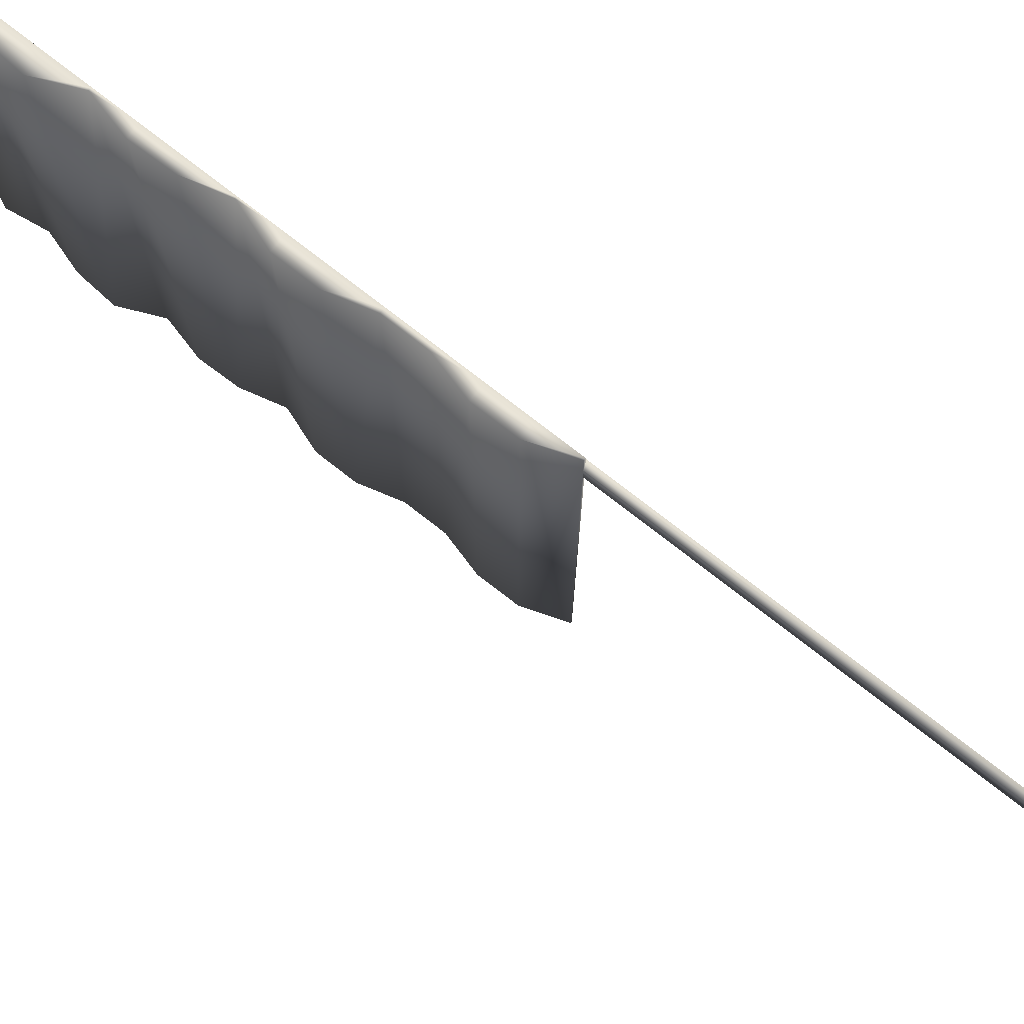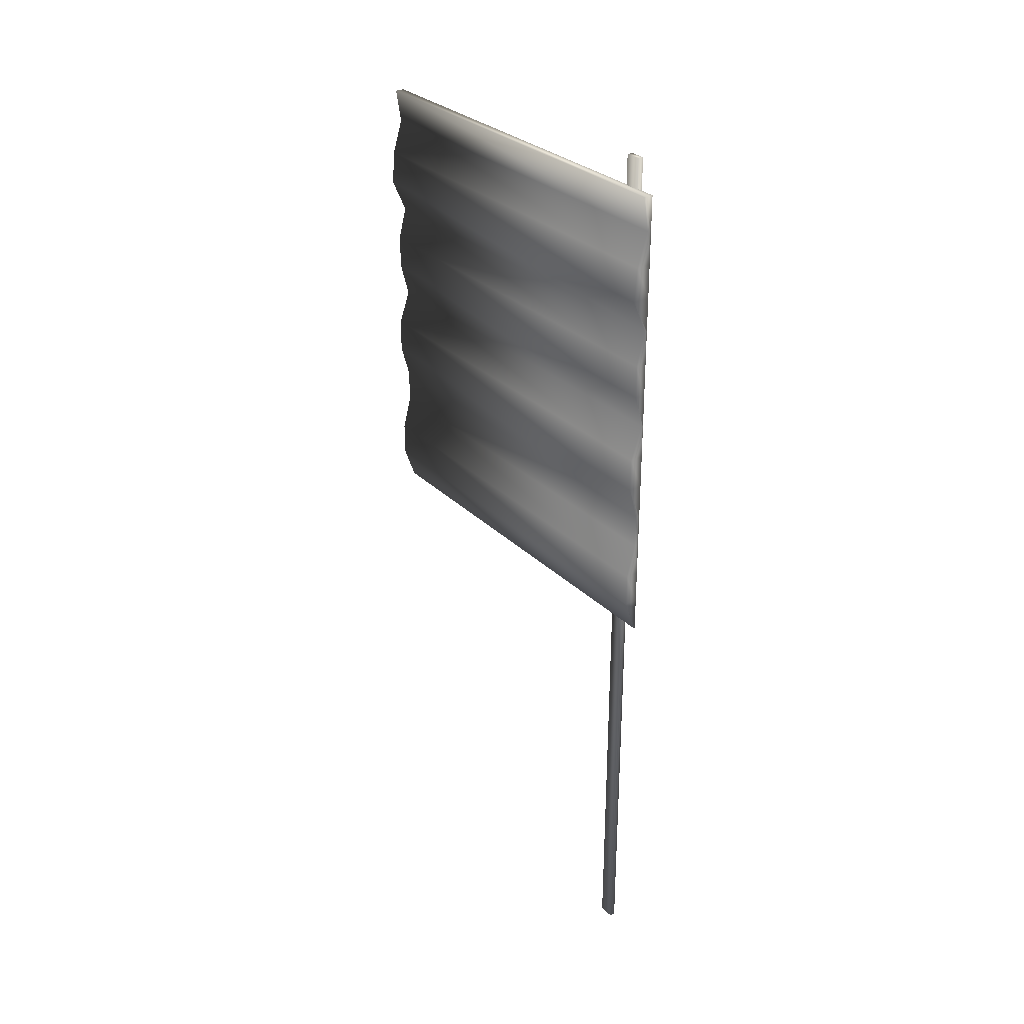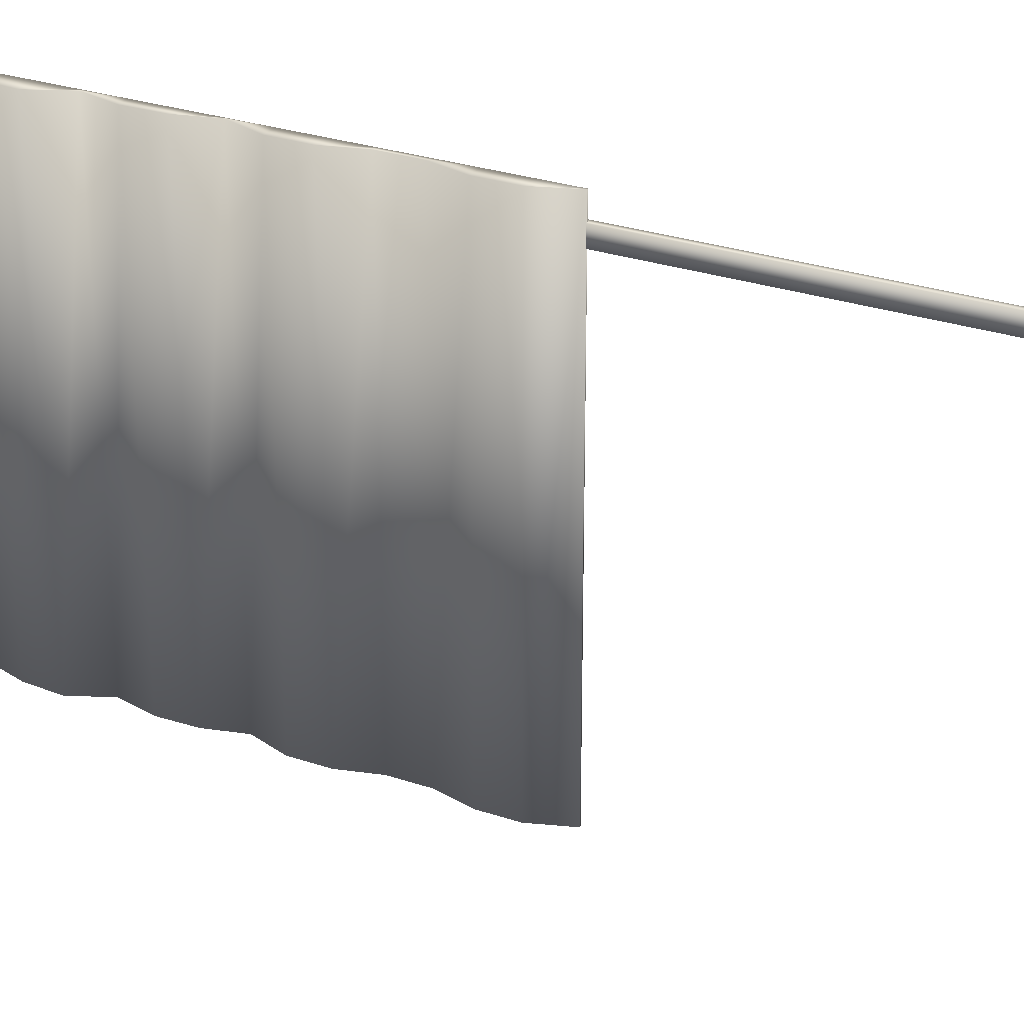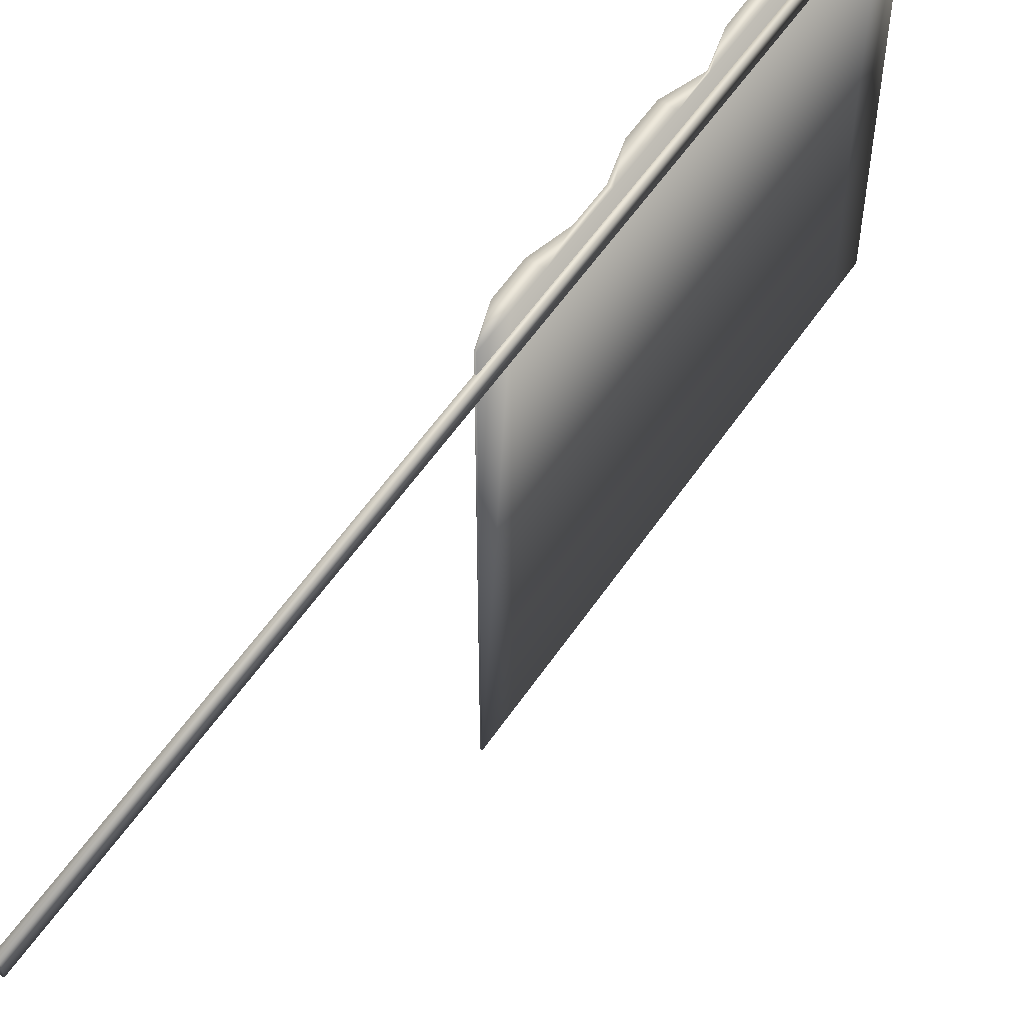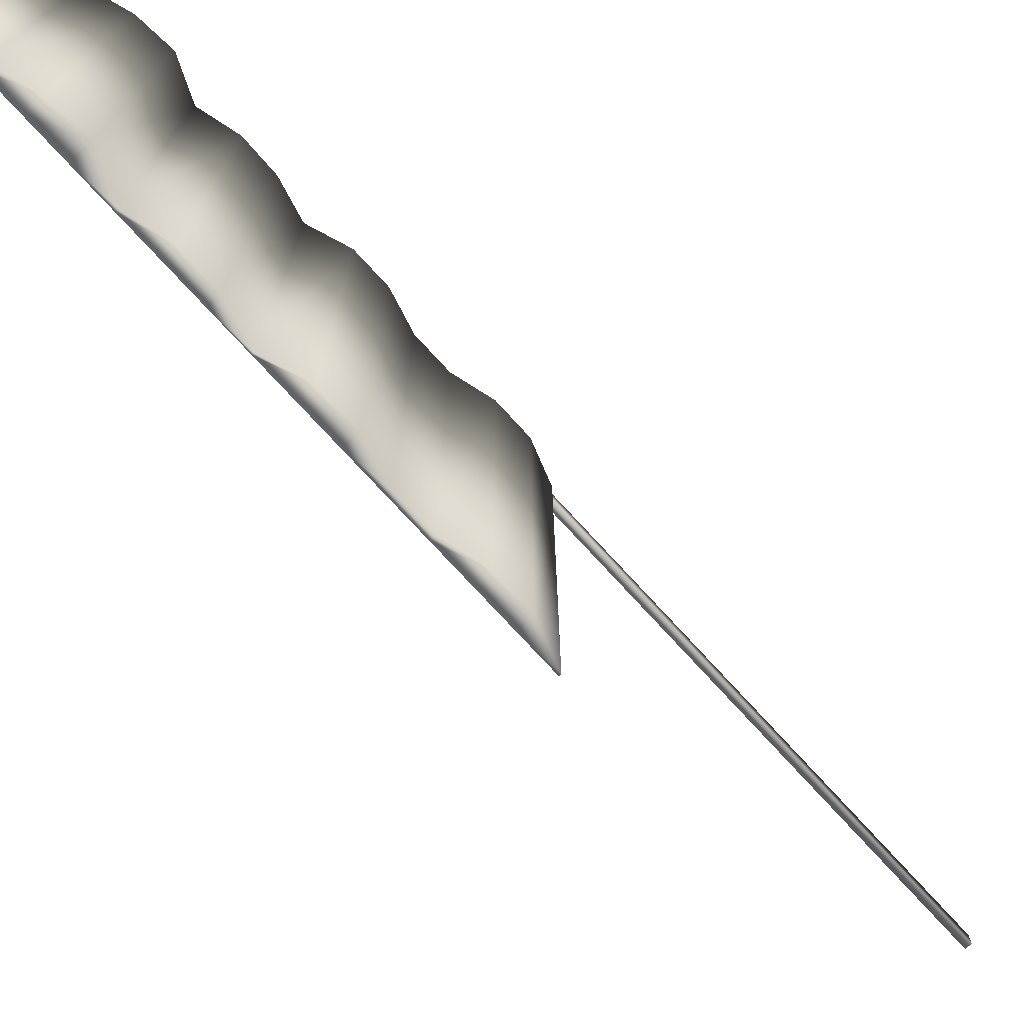
<metadata>
{"format":"obj","ext":"obj","renderer":"f3d","projection":"perspective","resolution":1024,"background":"white","views":[{"elev":76.4,"azim":127.9,"up":"+Y"},{"elev":29.6,"azim":144.3,"up":"+Z"},{"elev":27.9,"azim":117.4,"up":"+Y"},{"elev":56.0,"azim":-146.5,"up":"+Y"},{"elev":-75.9,"azim":42.6,"up":"+Y"}]}
</metadata>
<code>
v  -7.894 0.2664 5.686
v  -7.894 0.2664 8.37
v  -7.894 33.87 8.37
v  -7.894 33.87 5.686
v  -6.819 33.87 5.686
v  -7.755 33.87 8.37
v  -7.755 0.2664 8.37
v  -6.819 0.2664 5.686
v  -7.894 33.87 27.17
v  -7.894 0.2664 27.17
v  -7.139 0.2664 27.17
v  -7.139 33.87 27.17
v  -7.894 0.2664 11.06
v  -7.067 0.2664 11.06
v  -7.894 0.2664 -10.42
v  -7.894 33.87 -10.42
v  -7.766 33.87 -10.42
v  -7.766 0.2664 -10.42
v  -7.894 0.2664 24.48
v  -7.894 33.87 24.48
v  -7.894 0.2664 21.8
v  -7.894 33.87 21.8
v  -7.894 0.2664 19.11
v  -7.894 33.87 19.11
v  -7.894 0.2664 16.43
v  -7.894 33.87 16.43
v  -7.894 0.2664 13.74
v  -7.894 33.87 13.74
v  -7.894 33.87 11.06
v  -7.894 33.87 -7.739
v  -7.894 0.2664 -7.739
v  -7.894 33.87 -5.054
v  -7.894 0.2664 -5.054
v  -7.894 33.87 -2.369
v  -7.894 0.2664 -2.369
v  -7.894 33.87 0.3157
v  -7.894 0.2664 0.3157
v  -7.894 33.87 3.001
v  -7.894 0.2664 3.001
v  -7.555 33.87 24.48
v  -7.556 0.2664 24.48
v  -6.726 33.87 21.8
v  -6.726 0.2664 21.8
v  -6.516 33.87 19.11
v  -6.516 0.2664 19.11
v  -7.691 33.87 16.43
v  -7.691 0.2664 16.43
v  -7.003 33.87 13.74
v  -7.003 0.2664 13.74
v  -7.067 33.87 11.06
v  -6.84 0.2664 -7.739
v  -6.84 33.87 -7.739
v  -6.829 0.2664 -5.054
v  -6.829 33.87 -5.054
v  -7.548 0.2664 -2.369
v  -7.548 33.87 -2.369
v  -7.548 0.2664 0.3157
v  -7.548 33.87 0.3157
v  -6.819 0.2664 3.001
v  -6.819 33.87 3.001
o Box034
g Box034
f 1 2 3 4
f 5 6 7 8
f 4 3 6 5
f 9 10 11 12
f 13 2 7 14
f 15 16 17 18
f 19 10 9 20
f 21 19 20 22
f 23 21 22 24
f 25 23 24 26
f 27 25 26 28
f 13 27 28 29
f 2 13 29 3
f 30 16 15 31
f 32 30 31 33
f 34 32 33 35
f 36 34 35 37
f 38 36 37 39
f 4 38 39 1
f 40 12 11 41
f 42 40 41 43
f 44 42 43 45
f 46 44 45 47
f 48 46 47 49
f 50 48 49 14
f 6 50 14 7
f 51 18 17 52
f 53 51 52 54
f 55 53 54 56
f 57 55 56 58
f 59 57 58 60
f 8 59 60 5
f 20 9 12 40
f 22 20 40 42
f 24 22 42 44
f 26 24 44 46
f 28 26 46 48
f 29 28 48 50
f 3 29 50 6
f 52 17 16 30
f 54 52 30 32
f 56 54 32 34
f 58 56 34 36
f 60 58 36 38
f 5 60 38 4
f 31 15 18 51
f 33 31 51 53
f 35 33 53 55
f 37 35 55 57
f 39 37 57 59
f 1 39 59 8
f 2 1 8 7
f 41 11 10 19
f 43 41 19 21
f 45 43 21 23
f 47 45 23 25
f 49 47 25 27
f 14 49 27 13
v  -8.224 31.01 29.54
v  -8.224 32.25 29.54
v  -8.224 32.25 -43.36
v  -8.224 31.01 -43.36
v  -7.776 31.01 29.54
v  -7.776 31.01 -43.36
v  -7.776 32.25 -43.36
v  -7.776 32.25 29.54
o Box035
g Box035
f 61 62 63 64
f 65 66 67 68
f 61 64 66 65
f 64 63 67 66
f 63 62 68 67
f 62 61 65 68

</code>
